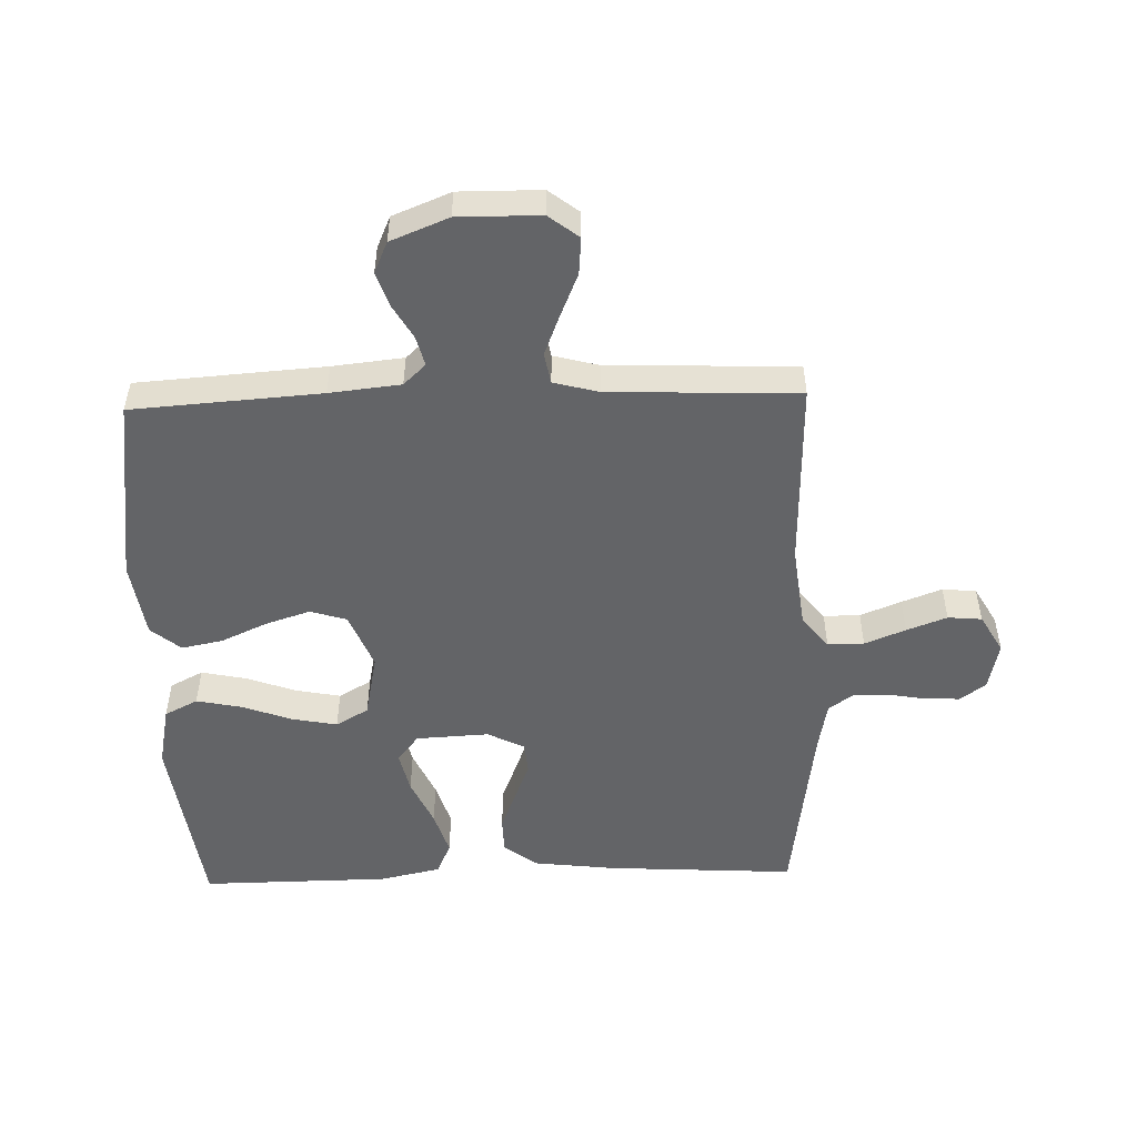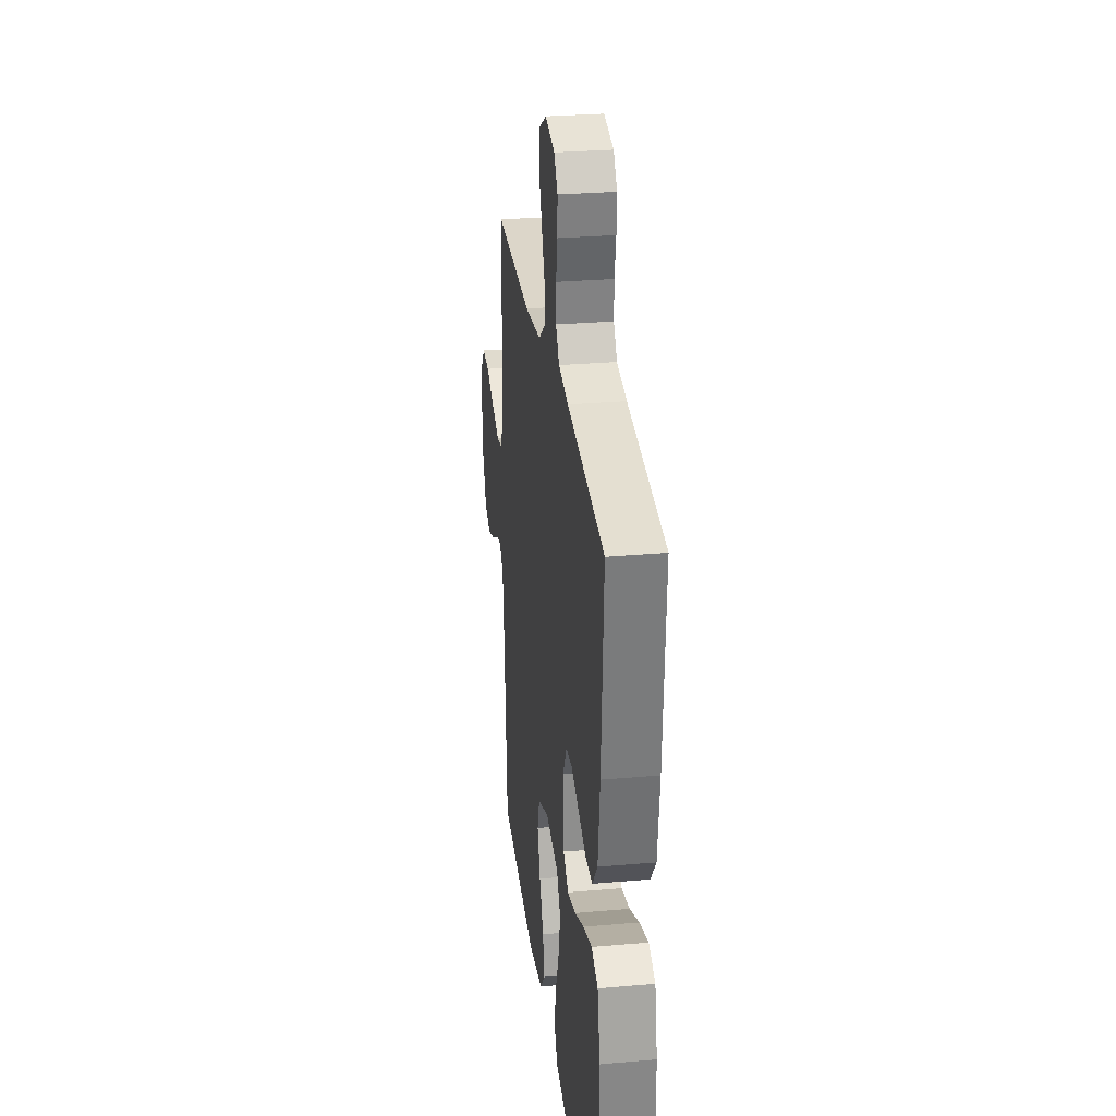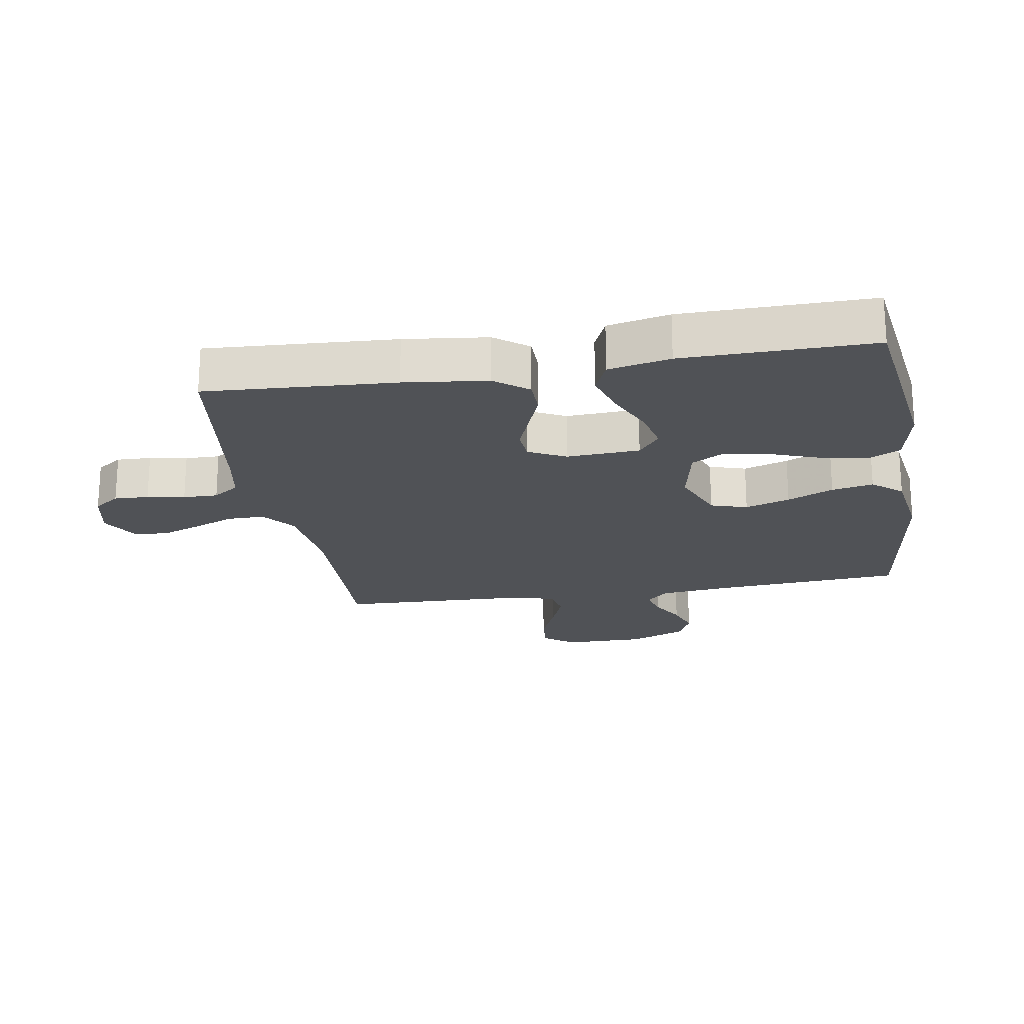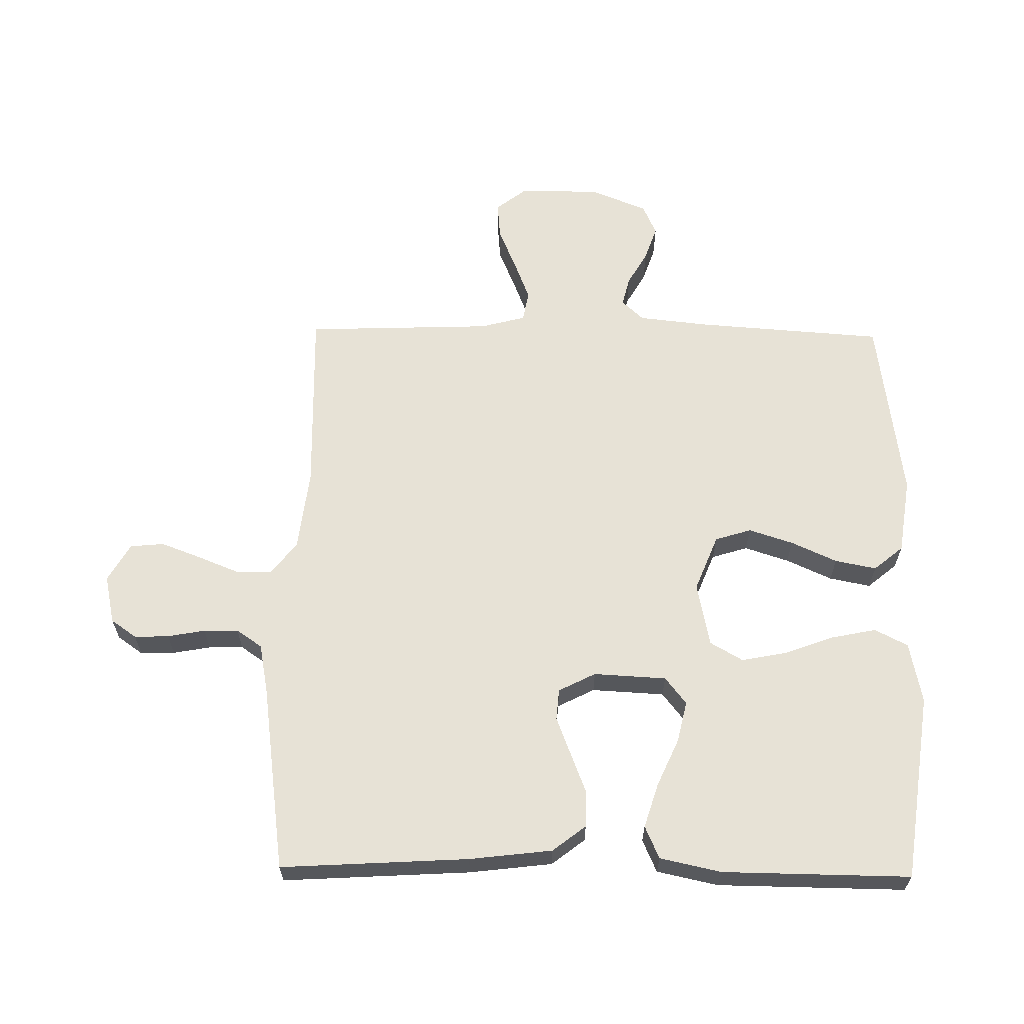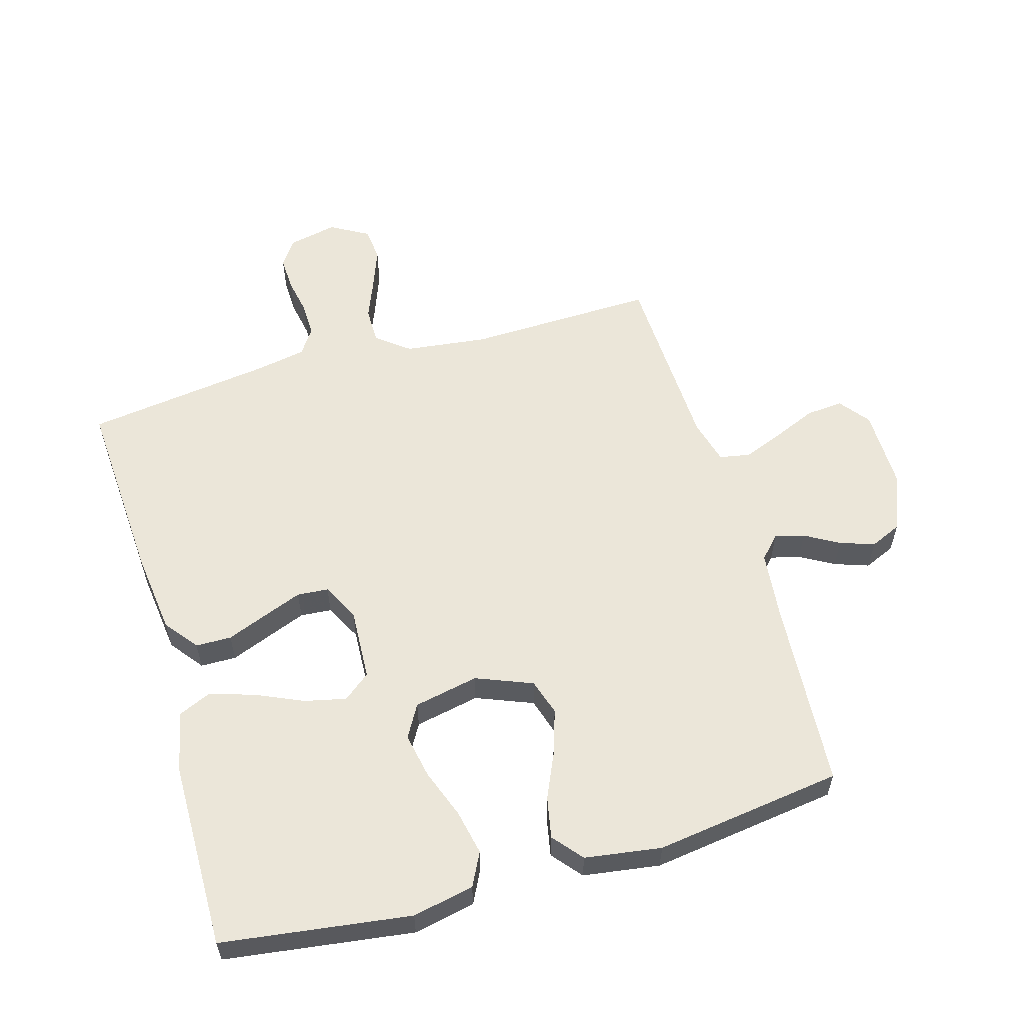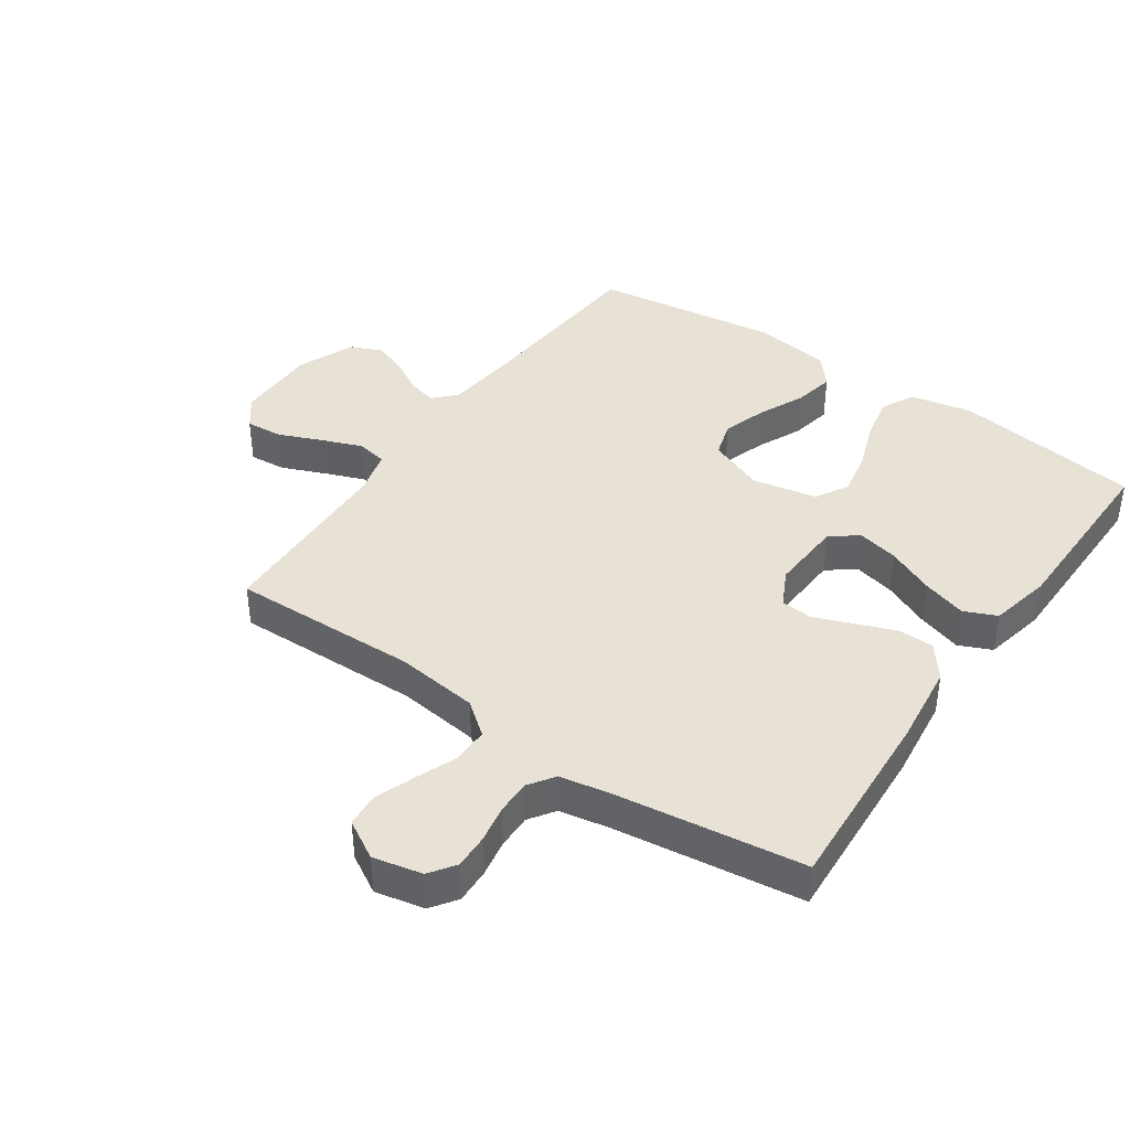
<metadata>
{"format":"obj","ext":"obj","renderer":"f3d","projection":"perspective","resolution":1024,"background":"white","views":[{"elev":-51.2,"azim":-88.3,"up":"+Y"},{"elev":28.6,"azim":82.5,"up":"+Z"},{"elev":-21.0,"azim":99.6,"up":"+Y"},{"elev":63.0,"azim":90.9,"up":"+Y"},{"elev":57.5,"azim":163.8,"up":"+Y"},{"elev":40.5,"azim":34.8,"up":"+Y"}]}
</metadata>
<code>
v 0.5 0.07 0.5
v 0.482 0.07 0.2
v 0.466 0.07 0.068
v 0.425 0.07 0.015
v 0.368 0.07 0.014
v 0.304 0.07 0.039
v 0.242 0.07 0.063
v 0.192 0.07 0.059
v 0.162 0.07 0
v 0.168 0.07 -0.116
v 0.211 0.07 -0.15
v 0.277 0.07 -0.135
v 0.353 0.07 -0.101
v 0.424 0.07 -0.079
v 0.476 0.07 -0.102
v 0.497 0.07 -0.2
v 0.5 0.07 -0.5
v 0.2 0.07 -0.541
v 0.102 0.07 -0.521
v 0.075 0.07 -0.468
v 0.09 0.07 -0.396
v 0.119 0.07 -0.317
v 0.133 0.07 -0.245
v 0.103 0.07 -0.193
v 0 0.07 -0.172
v -0.09 0.07 -0.208
v -0.108 0.07 -0.266
v -0.085 0.07 -0.337
v -0.052 0.07 -0.41
v -0.039 0.07 -0.476
v -0.078 0.07 -0.523
v -0.2 0.07 -0.541
v -0.5 0.07 -0.5
v -0.521 0.07 -0.2
v -0.533 0.07 -0.087
v -0.566 0.07 -0.052
v -0.613 0.07 -0.064
v -0.667 0.07 -0.095
v -0.722 0.07 -0.114
v -0.772 0.07 -0.092
v -0.809 0.07 0
v -0.808 0.07 0.13
v -0.771 0.07 0.178
v -0.712 0.07 0.173
v -0.643 0.07 0.144
v -0.579 0.07 0.119
v -0.53 0.07 0.128
v -0.511 0.07 0.2
v -0.5 0.07 0.5
v -0.2 0.07 0.492
v -0.068 0.07 0.508
v -0.016 0.07 0.549
v -0.016 0.07 0.607
v -0.042 0.07 0.672
v -0.066 0.07 0.736
v -0.061 0.07 0.79
v 0 0.07 0.825
v 0.078 0.07 0.808
v 0.107 0.07 0.767
v 0.105 0.07 0.712
v 0.094 0.07 0.652
v 0.093 0.07 0.597
v 0.121 0.07 0.556
v 0.2 0.07 0.541
v 0.5 0 0.5
v 0.482 0 0.2
v 0.466 0 0.068
v 0.425 0 0.015
v 0.368 0 0.014
v 0.304 0 0.039
v 0.242 0 0.063
v 0.192 0 0.059
v 0.162 0 0
v 0.168 0 -0.116
v 0.211 0 -0.15
v 0.277 0 -0.135
v 0.353 0 -0.101
v 0.424 0 -0.079
v 0.476 0 -0.102
v 0.497 0 -0.2
v 0.5 0 -0.5
v 0.2 0 -0.541
v 0.102 0 -0.521
v 0.075 0 -0.468
v 0.09 0 -0.396
v 0.119 0 -0.317
v 0.133 0 -0.245
v 0.103 0 -0.193
v 0 0 -0.172
v -0.09 0 -0.208
v -0.108 0 -0.266
v -0.085 0 -0.337
v -0.052 0 -0.41
v -0.039 0 -0.476
v -0.078 0 -0.523
v -0.2 0 -0.541
v -0.5 0 -0.5
v -0.521 0 -0.2
v -0.533 0 -0.087
v -0.566 0 -0.052
v -0.613 0 -0.064
v -0.667 0 -0.095
v -0.722 0 -0.114
v -0.772 0 -0.092
v -0.809 0 0
v -0.808 0 0.13
v -0.771 0 0.178
v -0.712 0 0.173
v -0.643 0 0.144
v -0.579 0 0.119
v -0.53 0 0.128
v -0.511 0 0.2
v -0.5 0 0.5
v -0.2 0 0.492
v -0.068 0 0.508
v -0.016 0 0.549
v -0.016 0 0.607
v -0.042 0 0.672
v -0.066 0 0.736
v -0.061 0 0.79
v 0 0 0.825
v 0.078 0 0.808
v 0.107 0 0.767
v 0.105 0 0.712
v 0.094 0 0.652
v 0.093 0 0.597
v 0.121 0 0.556
v 0.2 0 0.541
f 59 60 61
f 58 59 61
f 57 58 61
f 56 57 61
f 55 56 61
f 54 55 61
f 53 54 61
f 52 53 61 62
f 51 52 62 63
f 48 49 50
f 47 48 50 51
f 43 44 45
f 42 43 45
f 41 42 45
f 40 41 45
f 39 40 45
f 38 39 45
f 37 38 45
f 36 37 45 46
f 35 36 46 47
f 32 33 34
f 31 32 34
f 30 31 34
f 29 30 34
f 28 29 34
f 34 35 47
f 28 34 47
f 27 28 47
f 20 21 22
f 19 20 22
f 18 19 22
f 17 18 22
f 16 17 22
f 15 16 22
f 14 15 22
f 13 14 22
f 12 13 22
f 11 12 22 23
f 10 11 23 24
f 4 5 6
f 3 4 6
f 2 3 6
f 1 2 6
f 64 1 6
f 64 6 7
f 63 64 7 8
f 47 51 63
f 27 47 63
f 26 27 63
f 63 8 9
f 26 63 9
f 25 26 9
f 9 10 24 25
f 125 124 123
f 125 123 122
f 125 122 121
f 125 121 120
f 125 120 119
f 125 119 118
f 125 118 117
f 126 125 117 116
f 127 126 116 115
f 114 113 112
f 115 114 112 111
f 109 108 107
f 109 107 106
f 109 106 105
f 109 105 104
f 109 104 103
f 109 103 102
f 109 102 101
f 110 109 101 100
f 111 110 100 99
f 98 97 96
f 98 96 95
f 98 95 94
f 98 94 93
f 98 93 92
f 111 99 98
f 111 98 92
f 111 92 91
f 86 85 84
f 86 84 83
f 86 83 82
f 86 82 81
f 86 81 80
f 86 80 79
f 86 79 78
f 86 78 77
f 86 77 76
f 87 86 76 75
f 88 87 75 74
f 70 69 68
f 70 68 67
f 70 67 66
f 70 66 65
f 70 65 128
f 71 70 128
f 72 71 128 127
f 127 115 111
f 127 111 91
f 127 91 90
f 73 72 127
f 73 127 90
f 73 90 89
f 89 88 74 73
f 1 65 66 2
f 2 66 67 3
f 3 67 68 4
f 4 68 69 5
f 5 69 70 6
f 6 70 71 7
f 7 71 72 8
f 8 72 73 9
f 9 73 74 10
f 10 74 75 11
f 11 75 76 12
f 12 76 77 13
f 13 77 78 14
f 14 78 79 15
f 15 79 80 16
f 16 80 81 17
f 17 81 82 18
f 18 82 83 19
f 19 83 84 20
f 20 84 85 21
f 21 85 86 22
f 22 86 87 23
f 23 87 88 24
f 24 88 89 25
f 25 89 90 26
f 26 90 91 27
f 27 91 92 28
f 28 92 93 29
f 29 93 94 30
f 30 94 95 31
f 31 95 96 32
f 32 96 97 33
f 33 97 98 34
f 34 98 99 35
f 35 99 100 36
f 36 100 101 37
f 37 101 102 38
f 38 102 103 39
f 39 103 104 40
f 40 104 105 41
f 41 105 106 42
f 42 106 107 43
f 43 107 108 44
f 44 108 109 45
f 45 109 110 46
f 46 110 111 47
f 47 111 112 48
f 48 112 113 49
f 49 113 114 50
f 50 114 115 51
f 51 115 116 52
f 52 116 117 53
f 53 117 118 54
f 54 118 119 55
f 55 119 120 56
f 56 120 121 57
f 57 121 122 58
f 58 122 123 59
f 59 123 124 60
f 60 124 125 61
f 61 125 126 62
f 62 126 127 63
f 63 127 128 64
f 64 128 65 1

</code>
